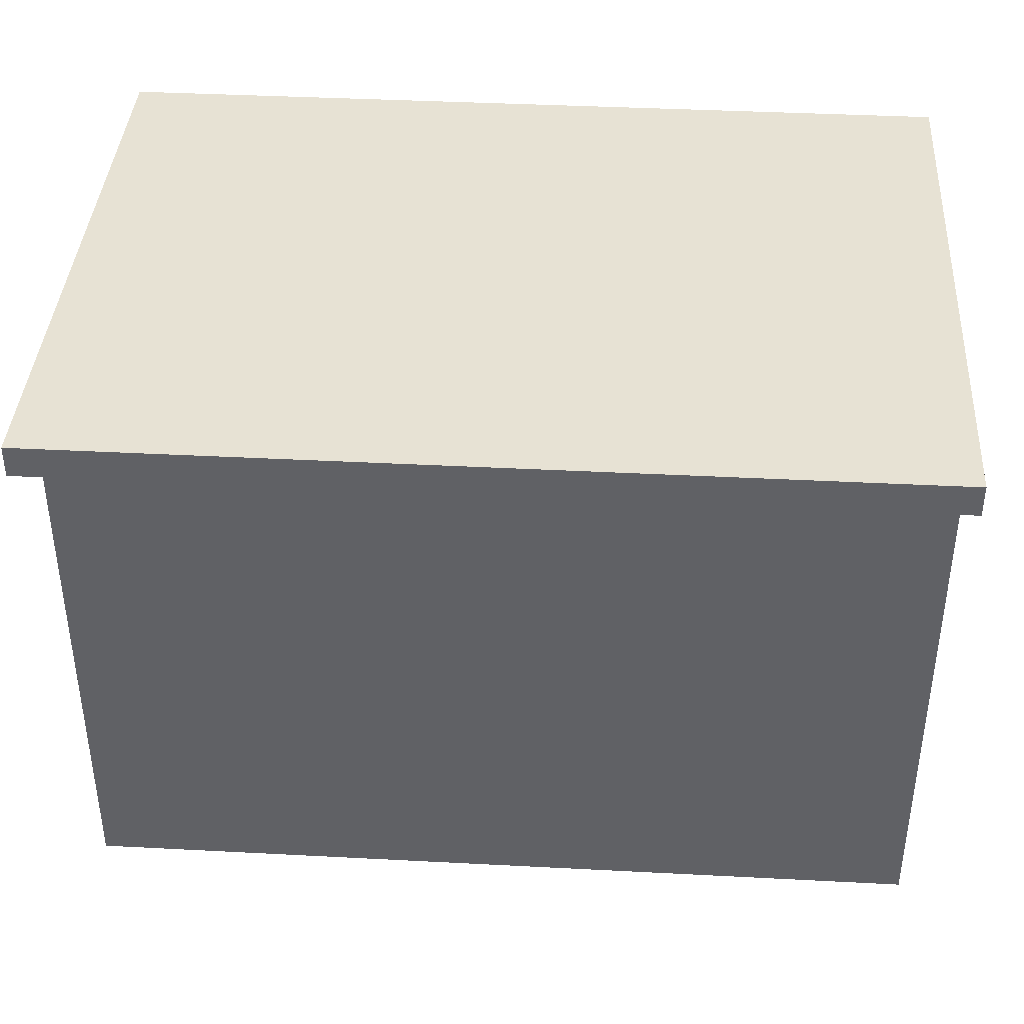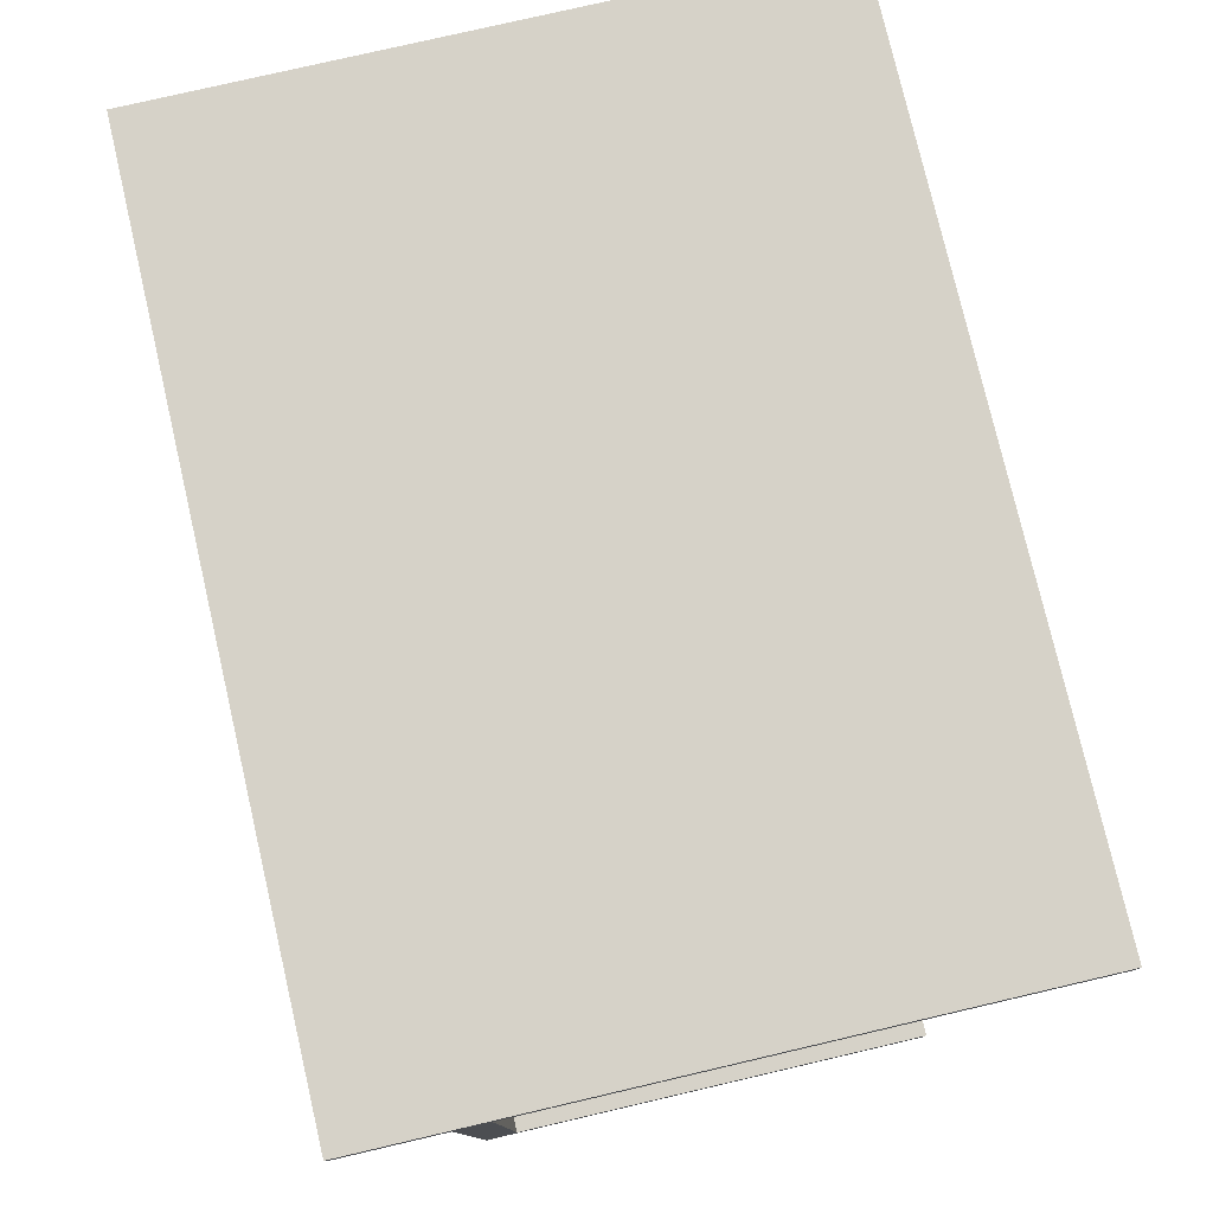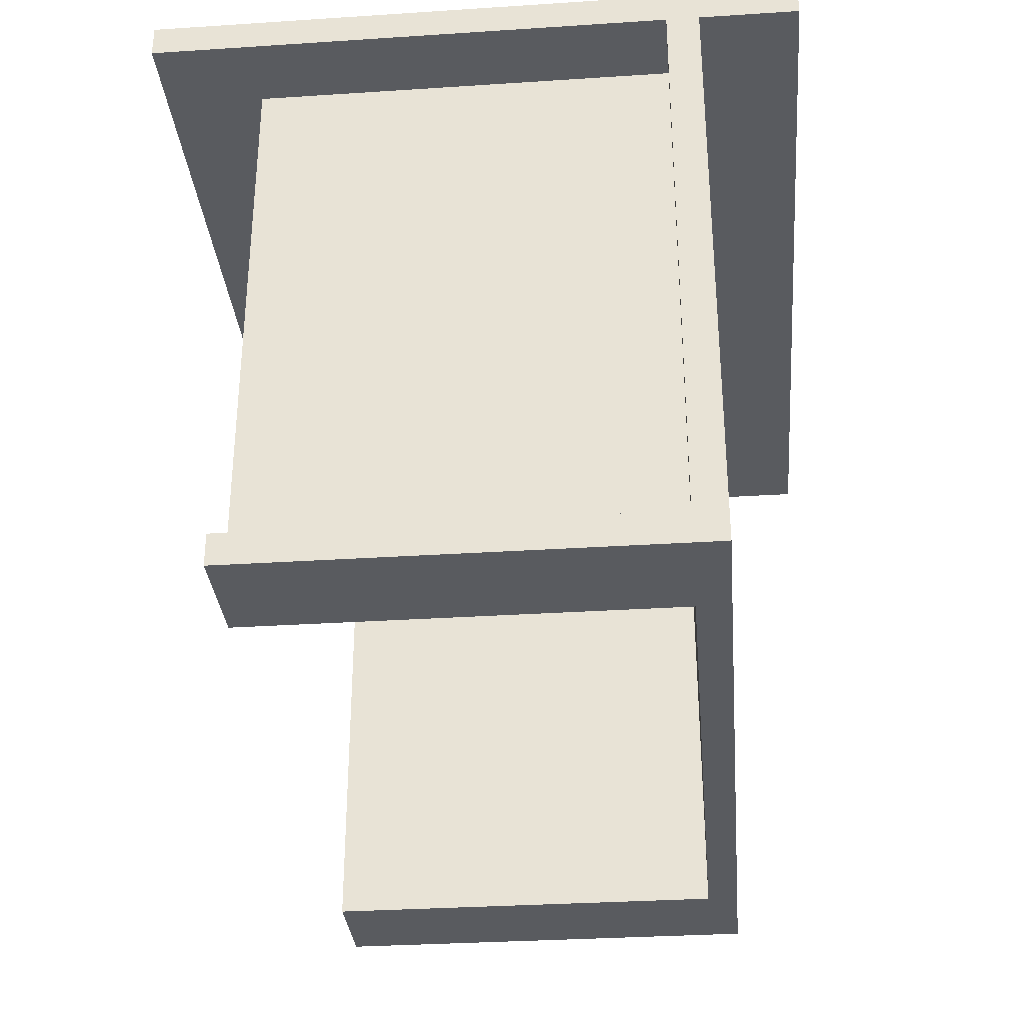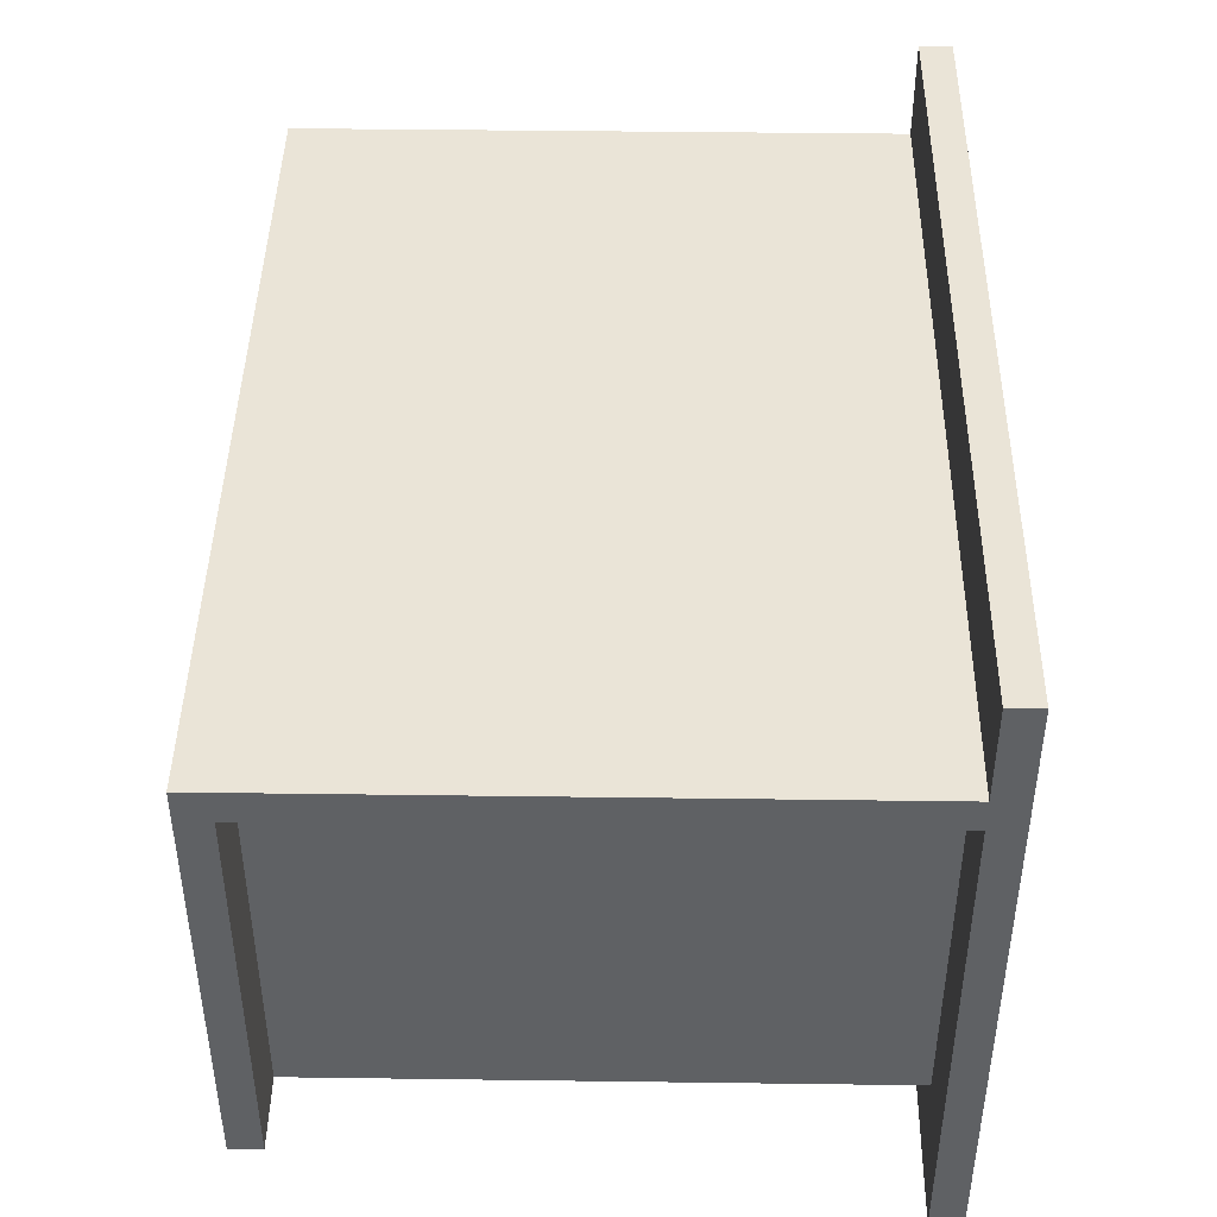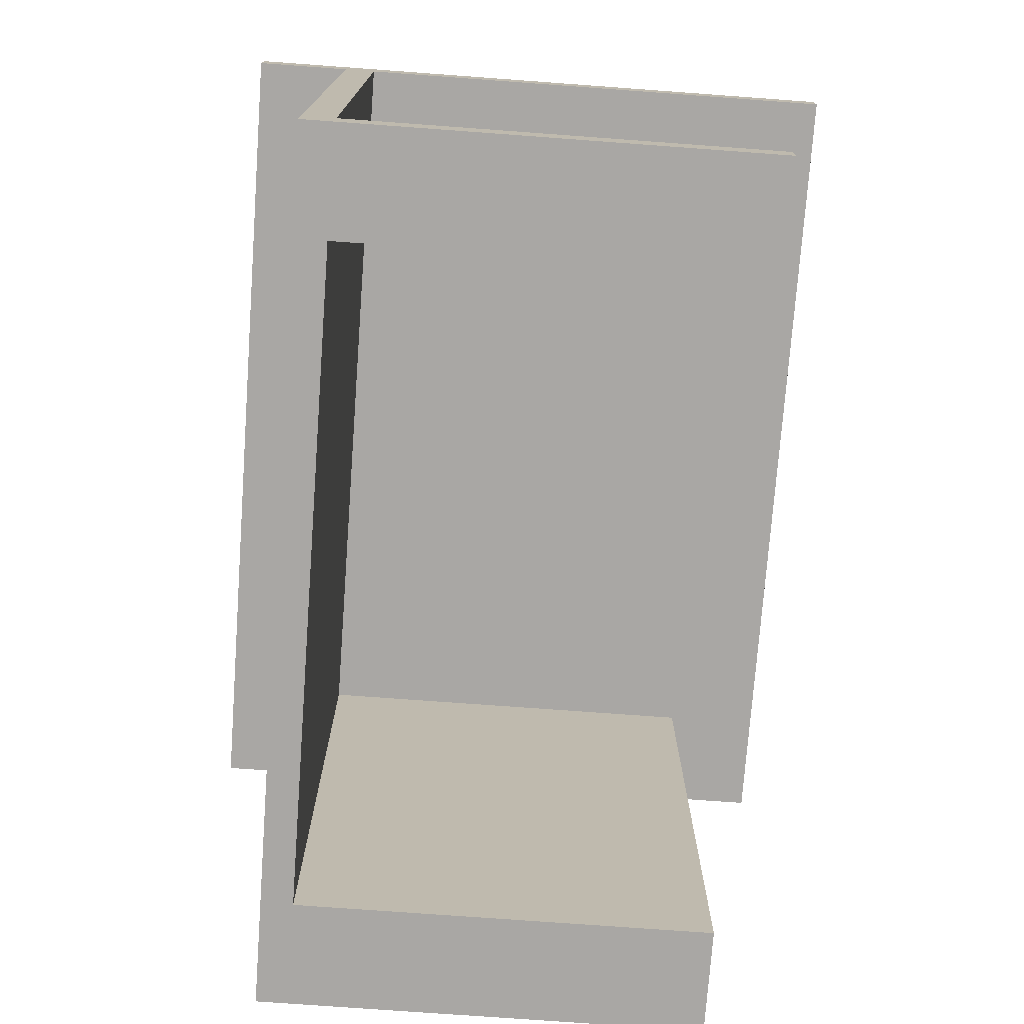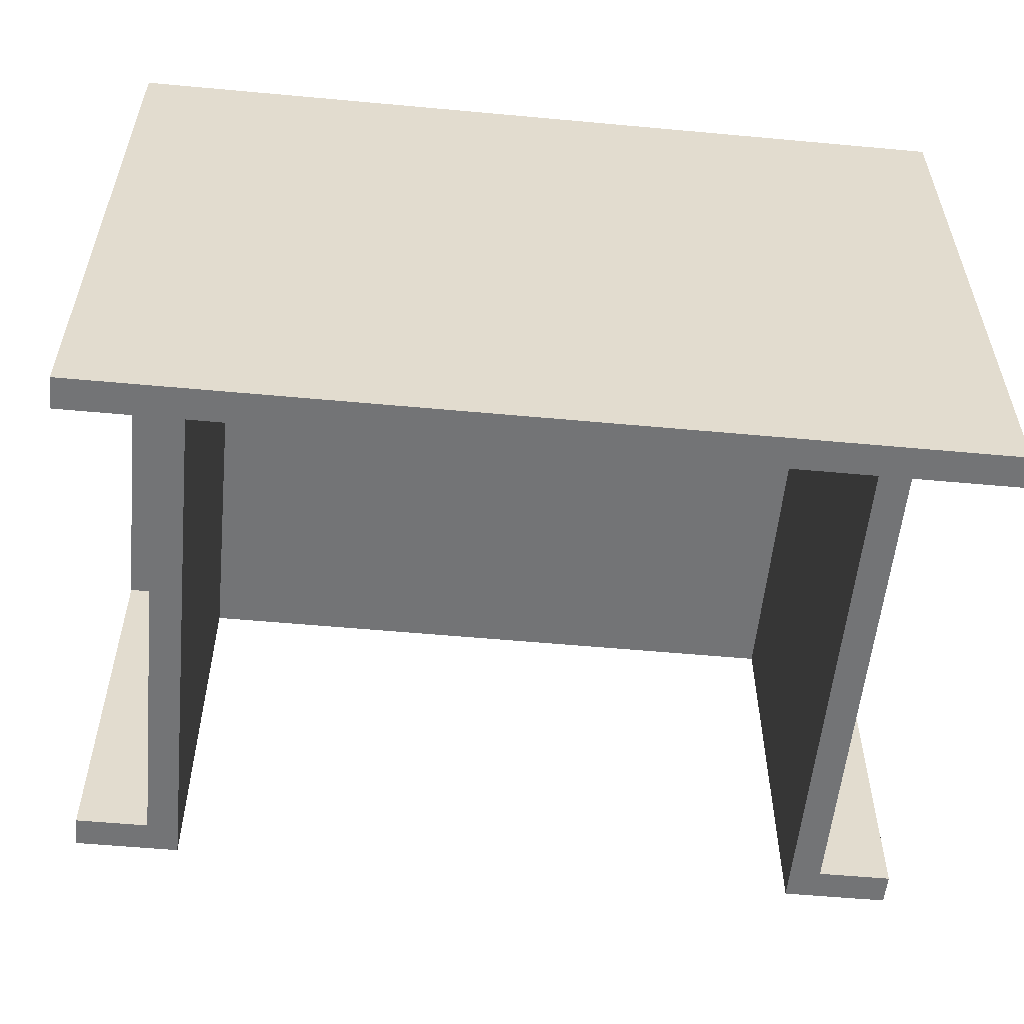
<metadata>
{"format":"obj","ext":"obj","renderer":"f3d","projection":"perspective","resolution":1024,"background":"white","views":[{"elev":39.7,"azim":-176.3,"up":"+Z"},{"elev":78.0,"azim":-103.1,"up":"+Z"},{"elev":-32.5,"azim":95.2,"up":"+Z"},{"elev":43.6,"azim":-89.1,"up":"+Y"},{"elev":-74.7,"azim":-94.2,"up":"+Z"},{"elev":-56.1,"azim":-5.5,"up":"+Y"}]}
</metadata>
<code>
g Body1
v -325 0 450
v -325 0 0
v -325 -24 0
v -325 -24 450
v 325 0 450
v 325 -24 450
v 325 0 0
v 325 -24 0
f 1 2 4
f 4 2 3
f 5 1 6
f 6 1 4
f 7 5 8
f 8 5 6
f 2 7 3
f 3 7 8
f 7 2 5
f 5 2 1
f 8 6 3
f 3 6 4
g Body1:1
v 245 -24 0
v 325 -24 0
v 325 -334 0
v 245 -334 0
v 245 -24 24
v 245 -334 24
v 325 -24 24
v 325 -334 24
f 9 10 12
f 12 10 11
f 13 9 14
f 14 9 12
f 15 13 16
f 16 13 14
f 10 15 11
f 11 15 16
f 10 9 15
f 15 9 13
f 11 16 12
f 12 16 14
g Body1:2
v -325 -24 0
v -245 -24 0
v -245 -334 0
v -325 -334 0
v -245 -24 24
v -245 -334 24
v -325 -24 24
v -325 -334 24
f 17 18 20
f 20 18 19
f 18 21 19
f 19 21 22
f 21 23 22
f 22 23 24
f 23 17 24
f 24 17 20
f 23 21 17
f 17 21 18
f 24 20 22
f 22 20 19
g Body1:3
v 269 -24 24
v 269 -24 450
v 269 -334 450
v 269 -334 24
v 245 -24 24
v 245 -334 24
v 245 -24 450
v 245 -334 450
f 25 26 28
f 28 26 27
f 29 25 30
f 30 25 28
f 31 29 32
f 32 29 30
f 26 31 27
f 27 31 32
f 31 26 29
f 29 26 25
f 32 30 27
f 27 30 28
g Body1:4
v -269 -24 450
v -269 -24 24
v -269 -334 24
v -269 -334 450
v -245 -24 24
v -245 -334 24
v -245 -24 450
v -245 -334 450
f 33 34 36
f 36 34 35
f 34 37 35
f 35 37 38
f 37 39 38
f 38 39 40
f 39 33 40
f 40 33 36
f 33 39 34
f 34 39 37
f 36 35 40
f 40 35 38
g Body1:5
v -325 73 450
v -325 -407 450
v -325 -407 474
v -325 73 474
v 325 73 450
v 325 73 474
v 325 -407 450
v 325 -407 474
f 41 42 44
f 44 42 43
f 45 41 46
f 46 41 44
f 47 45 48
f 48 45 46
f 42 47 43
f 43 47 48
f 43 48 44
f 44 48 46
f 47 42 45
f 45 42 41

</code>
